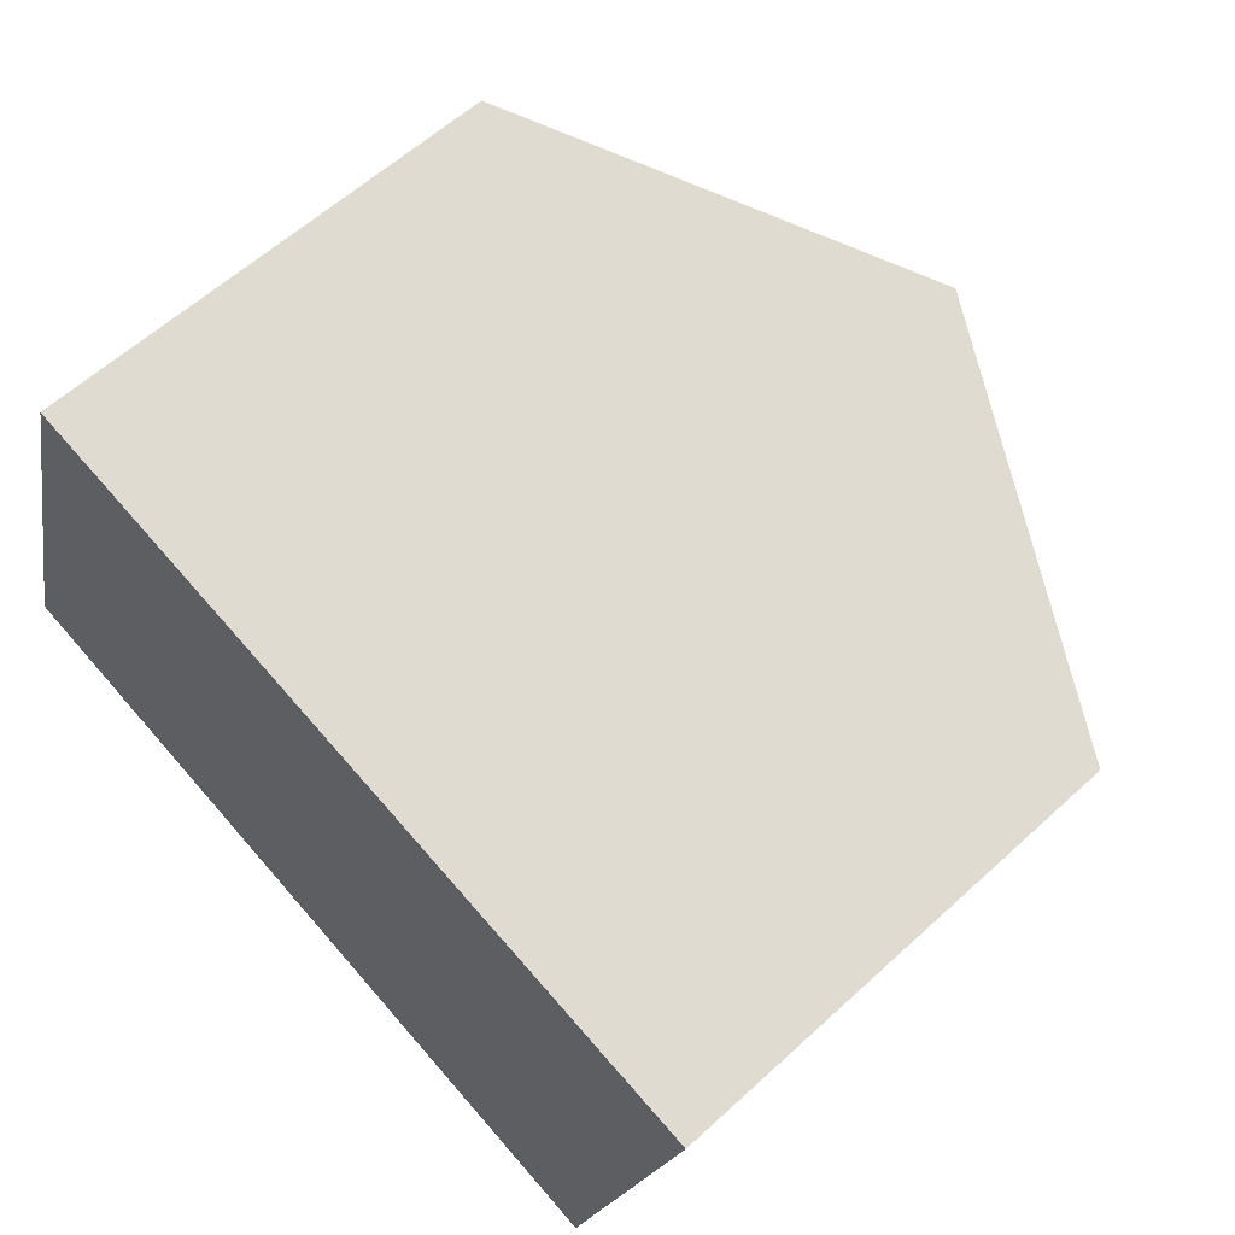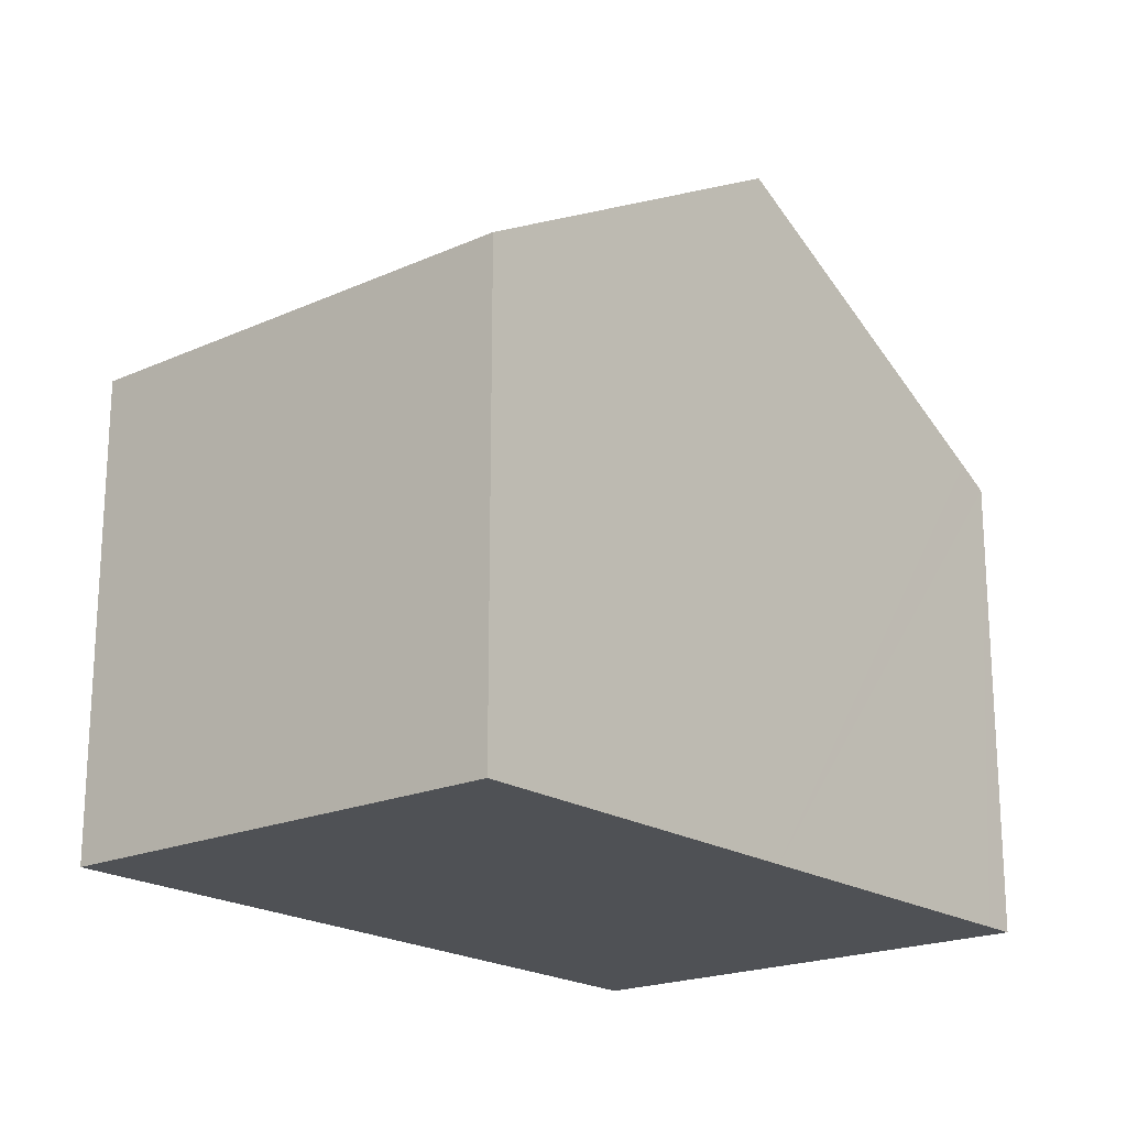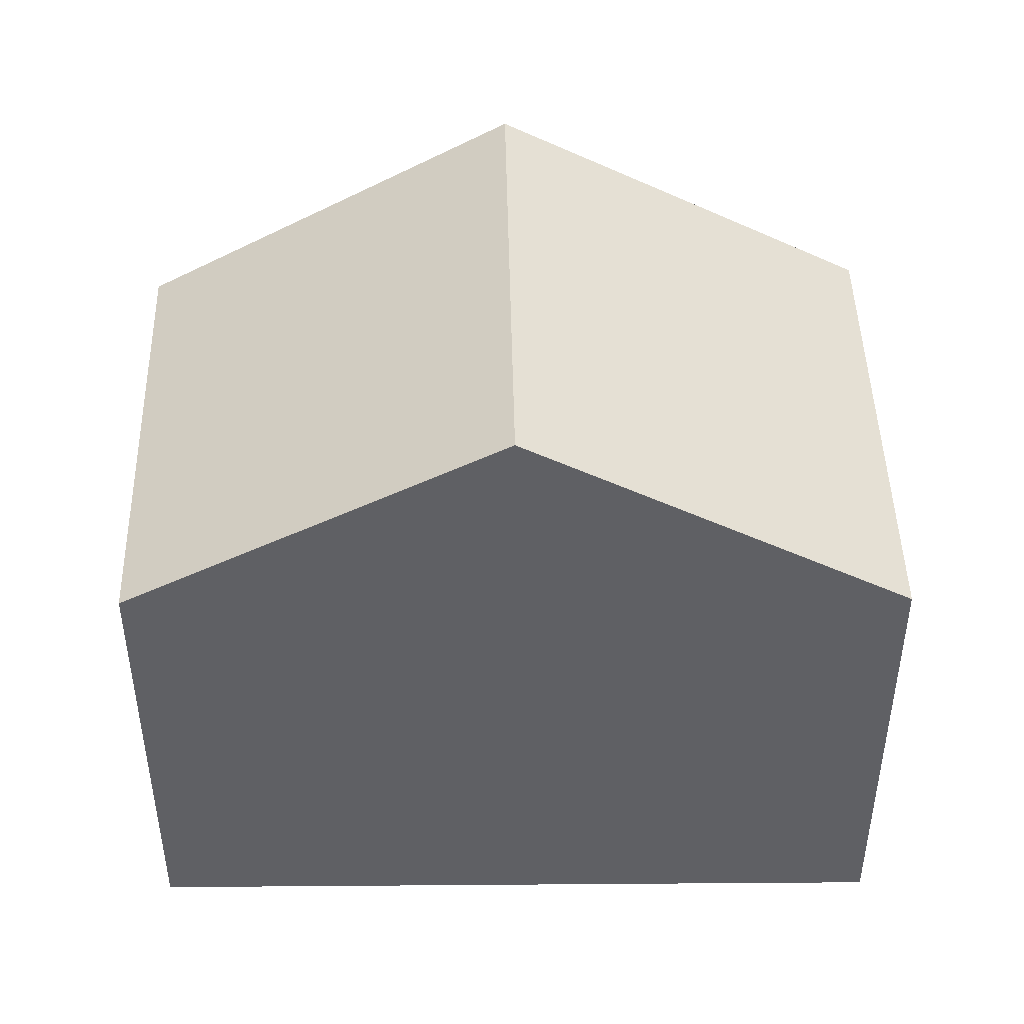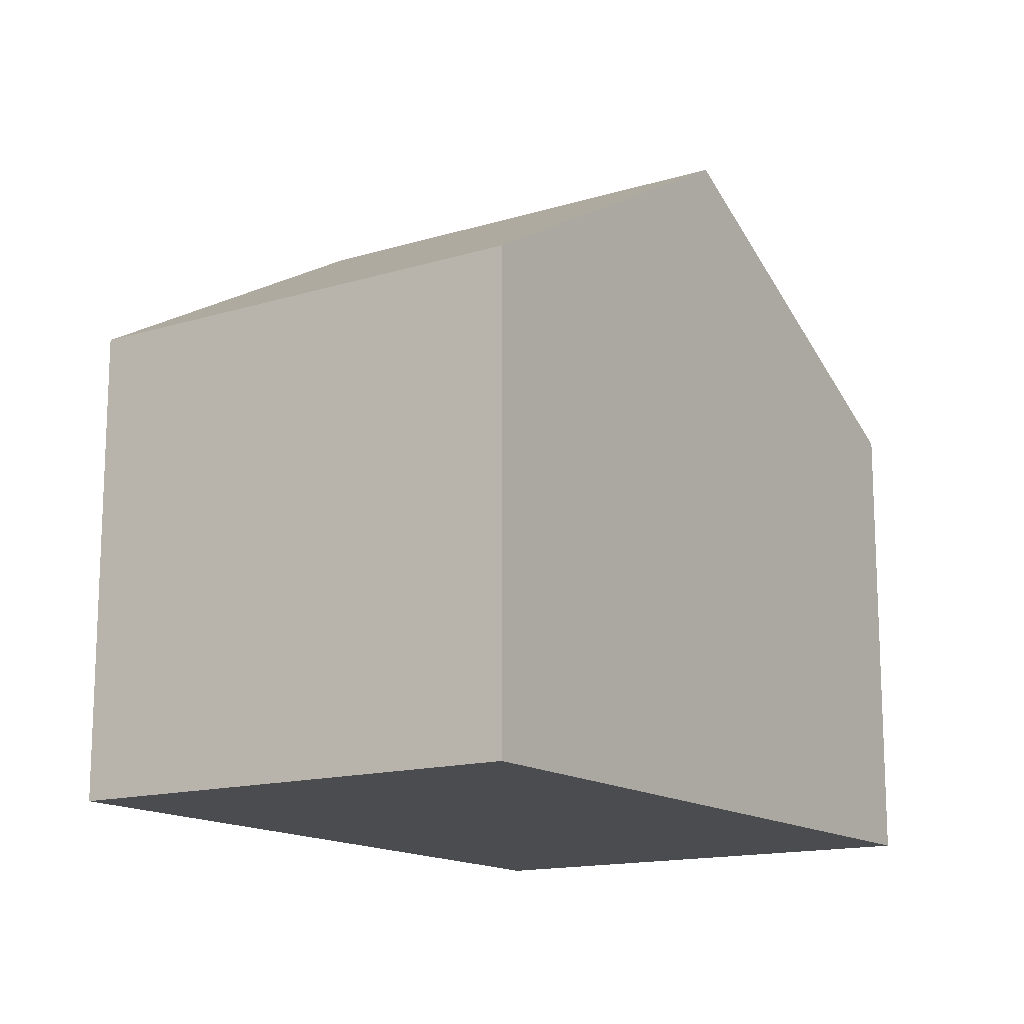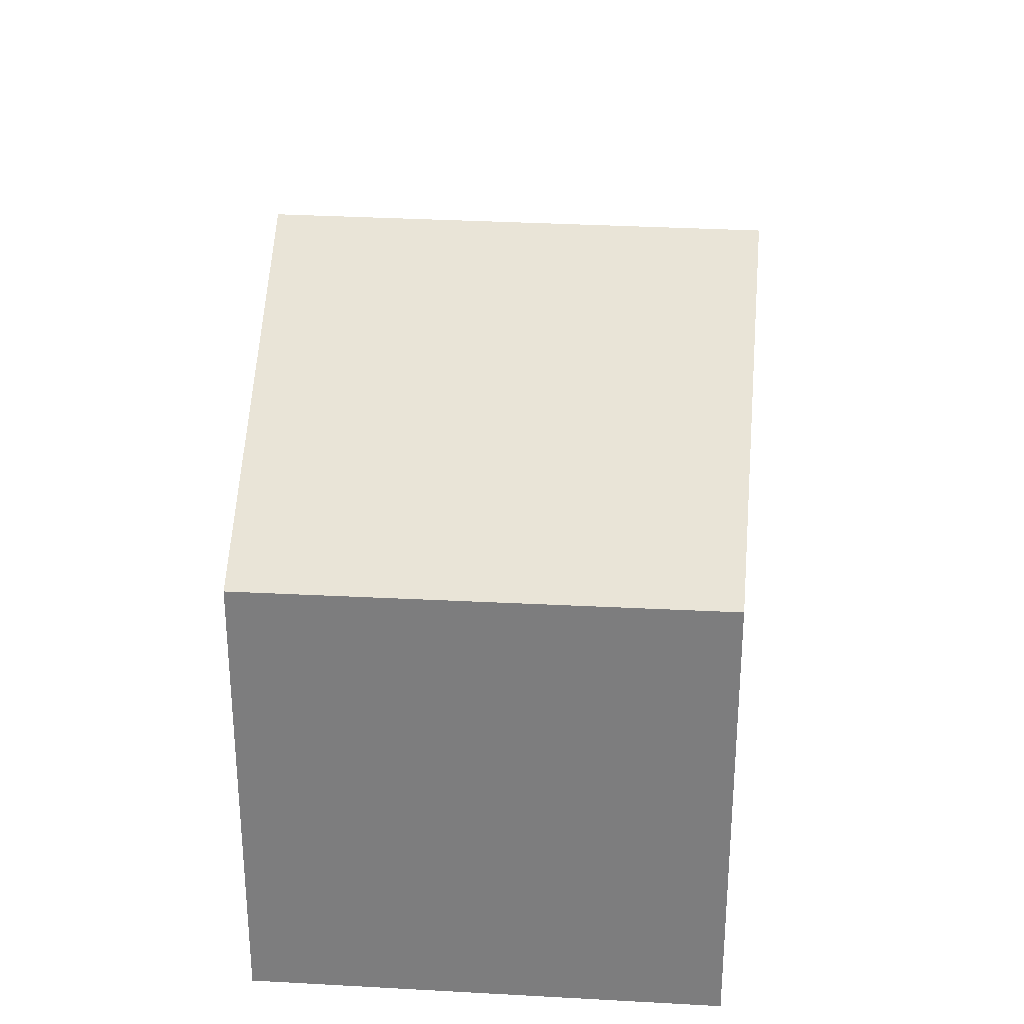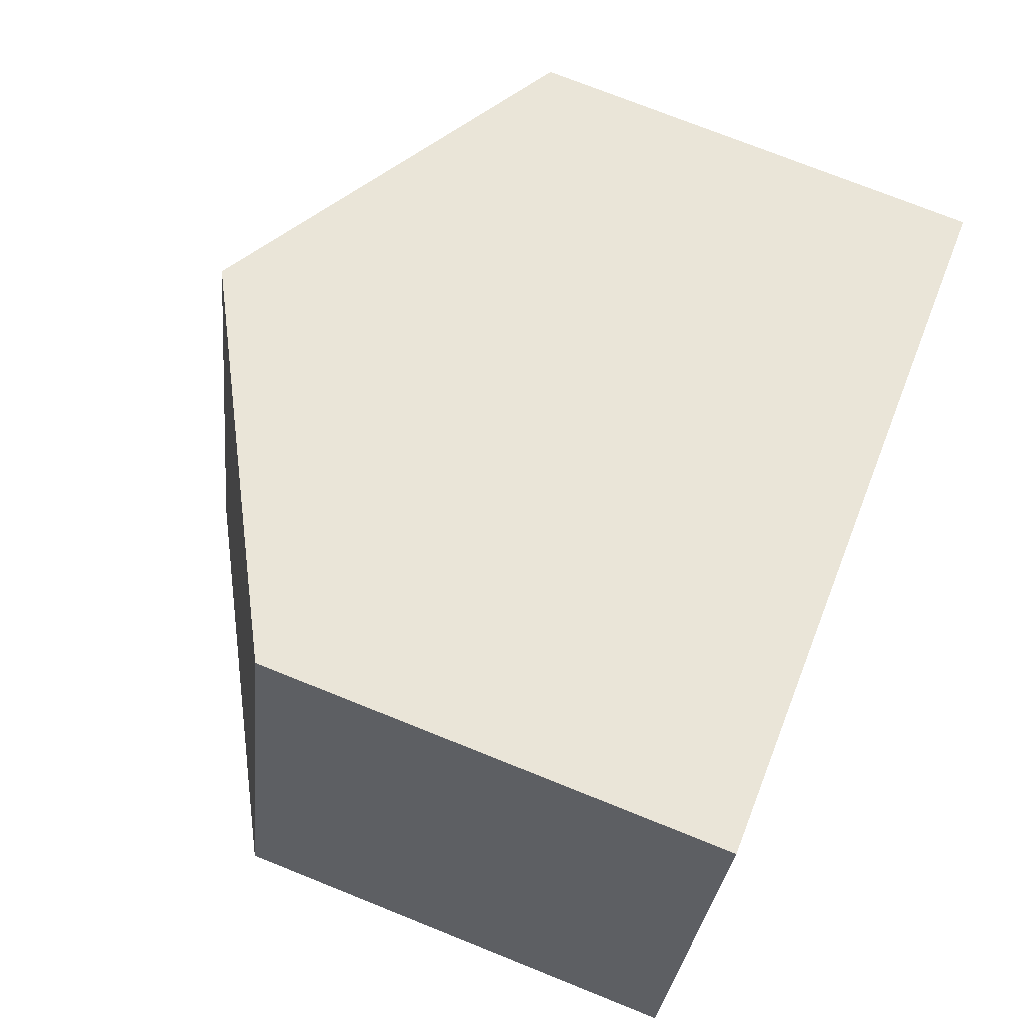
<metadata>
{"format":"obj","ext":"obj","renderer":"f3d","projection":"perspective","resolution":1024,"background":"white","views":[{"elev":59.5,"azim":46.7,"up":"+Z"},{"elev":-19.9,"azim":-35.0,"up":"+Y"},{"elev":45.6,"azim":14.1,"up":"+Y"},{"elev":-14.7,"azim":-41.3,"up":"+Y"},{"elev":30.2,"azim":-69.8,"up":"+Y"},{"elev":74.5,"azim":-68.2,"up":"+Z"}]}
</metadata>
<code>
v  0 6.103 3.737e-16
v  6.494 8.845 4.713
v  4.822 8.845 -1.399
v  1.669 6.122 5.97
v  9.136 7.353 4.025
v  10.92 6.347 3.561
v  11.34 6.108 3.45
v  11.33 6.108 3.39
v  9.636 6.108 -2.796
v  9.208 6.351 -2.672
v  1.669 -3.656e-16 5.97
v  0 0 0
v  6.494 -2.886e-16 4.713
v  9.136 -2.465e-16 4.025
v  10.92 -2.18e-16 3.561
v  11.34 -2.113e-16 3.45
v  9.636 1.712e-16 -2.796
v  11.33 -2.076e-16 3.39
v  9.208 1.636e-16 -2.672
v  4.822 8.566e-17 -1.399
g defaultobject
f 1 2 3
f 2 1 4
f 5 3 2
f 3 5 6
f 3 6 7
f 3 7 8
f 3 8 9
f 3 9 10
f 1 11 4
f 11 1 12
f 11 2 4
f 2 11 5
f 5 11 13
f 5 13 6
f 6 13 7
f 7 13 14
f 7 14 15
f 7 15 16
f 16 8 7
f 8 16 9
f 9 16 17
f 17 16 18
f 17 10 9
f 10 17 3
f 3 17 1
f 1 17 19
f 1 19 20
f 1 20 12
f 15 18 16
f 18 15 17
f 17 15 14
f 17 14 13
f 17 13 11
f 17 11 19
f 19 11 20
f 20 11 12

</code>
